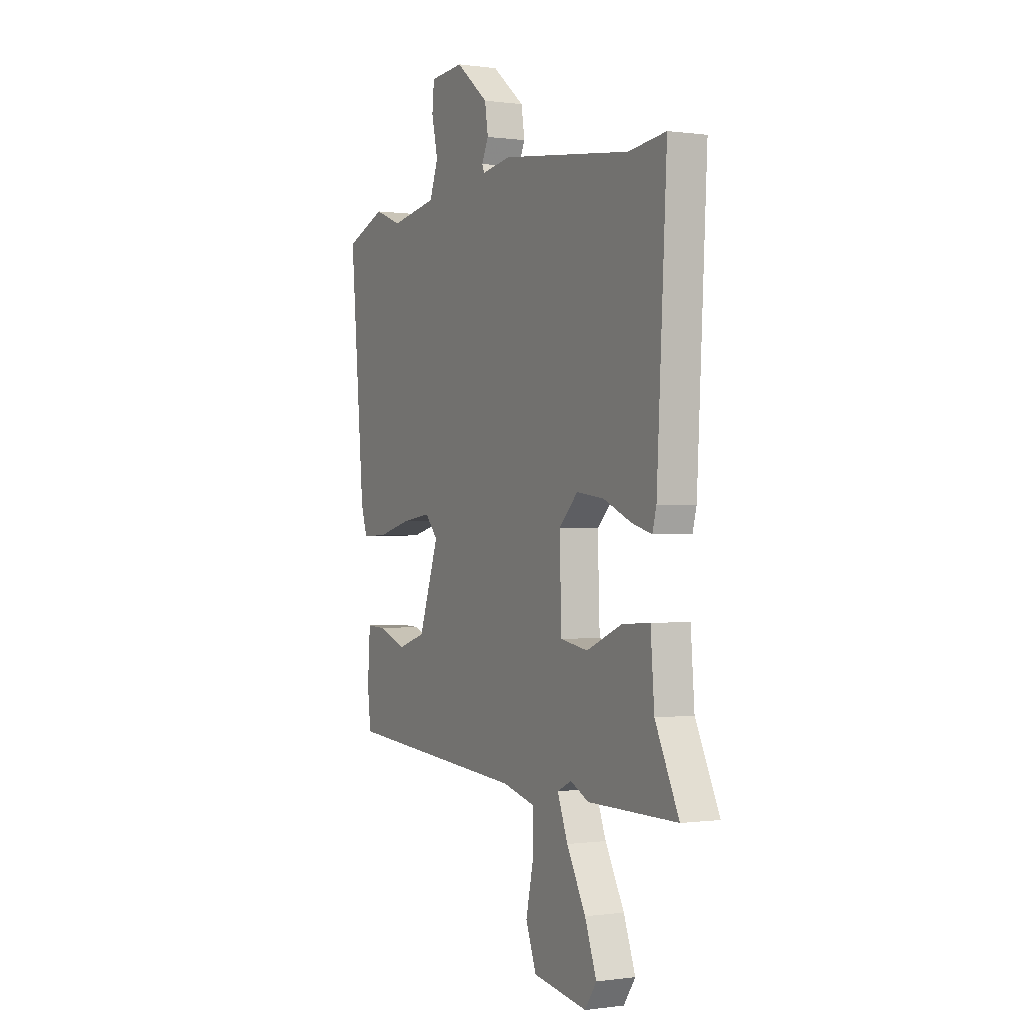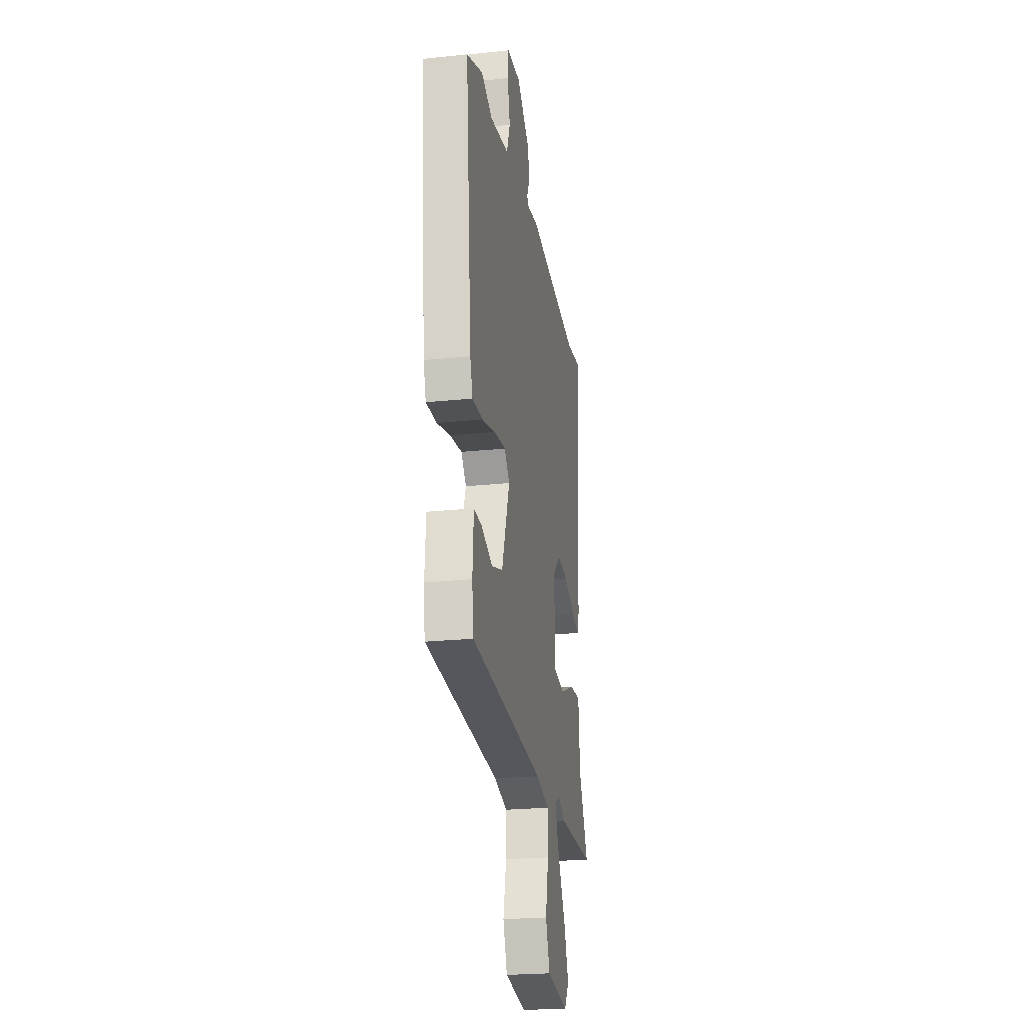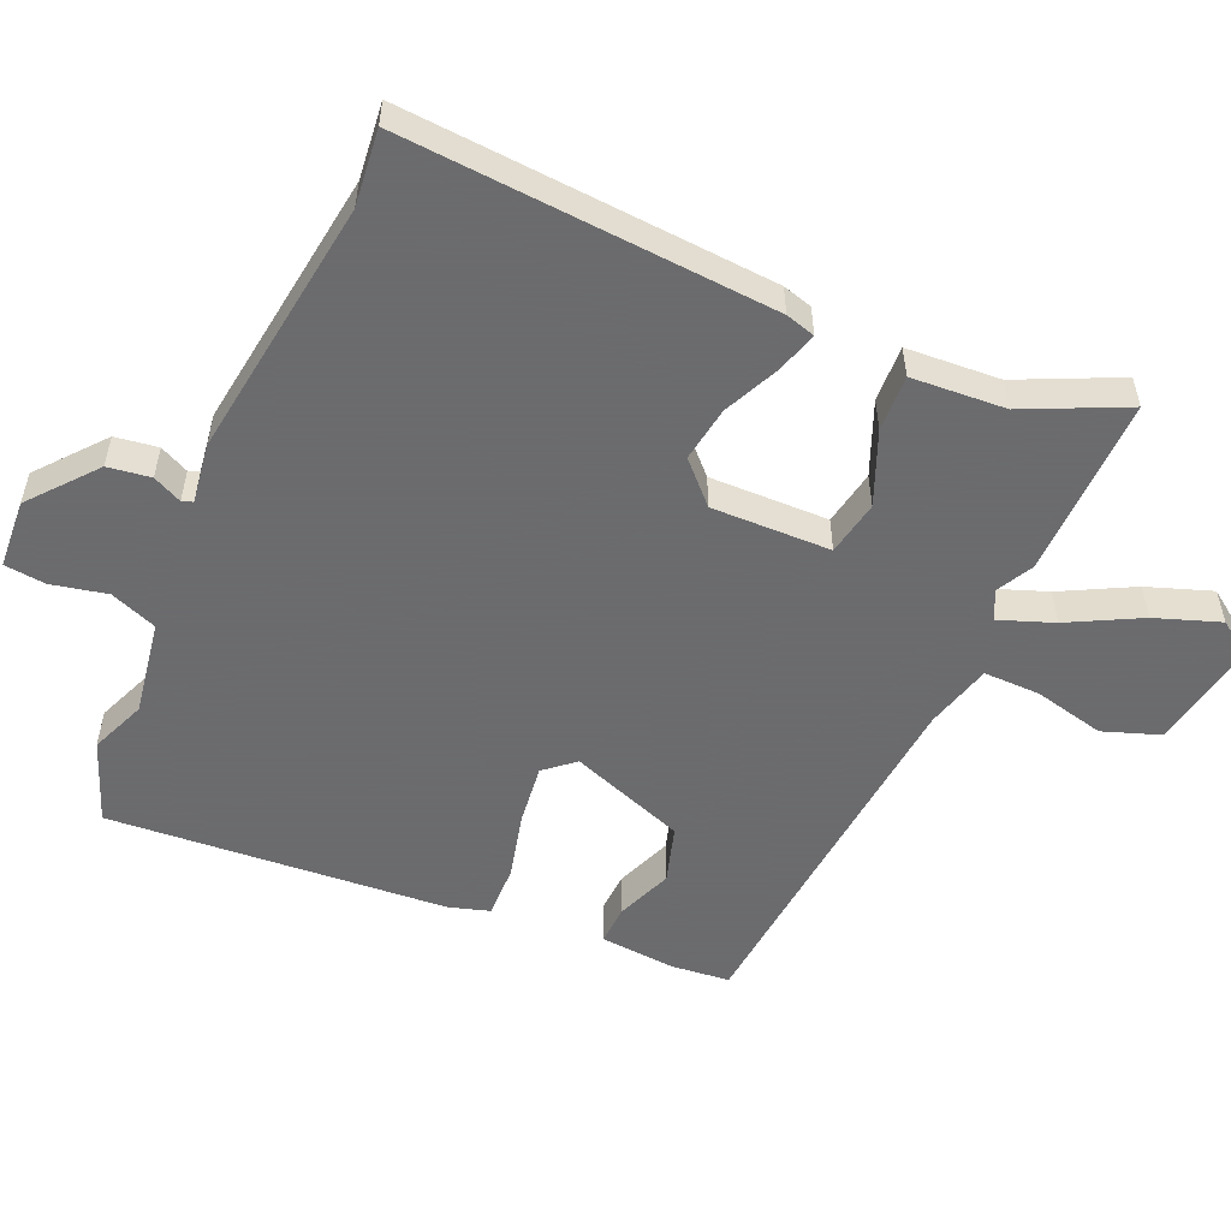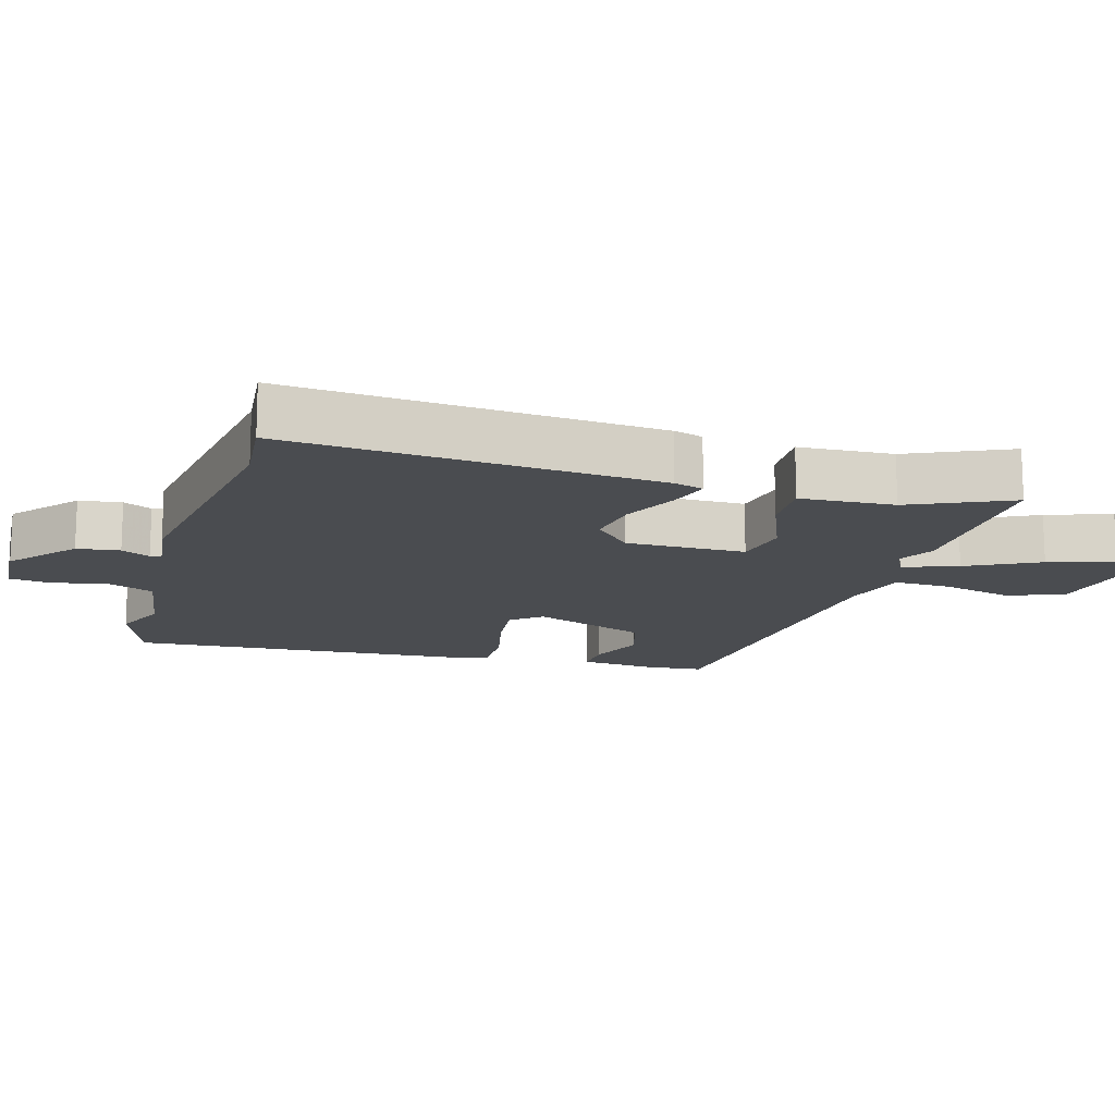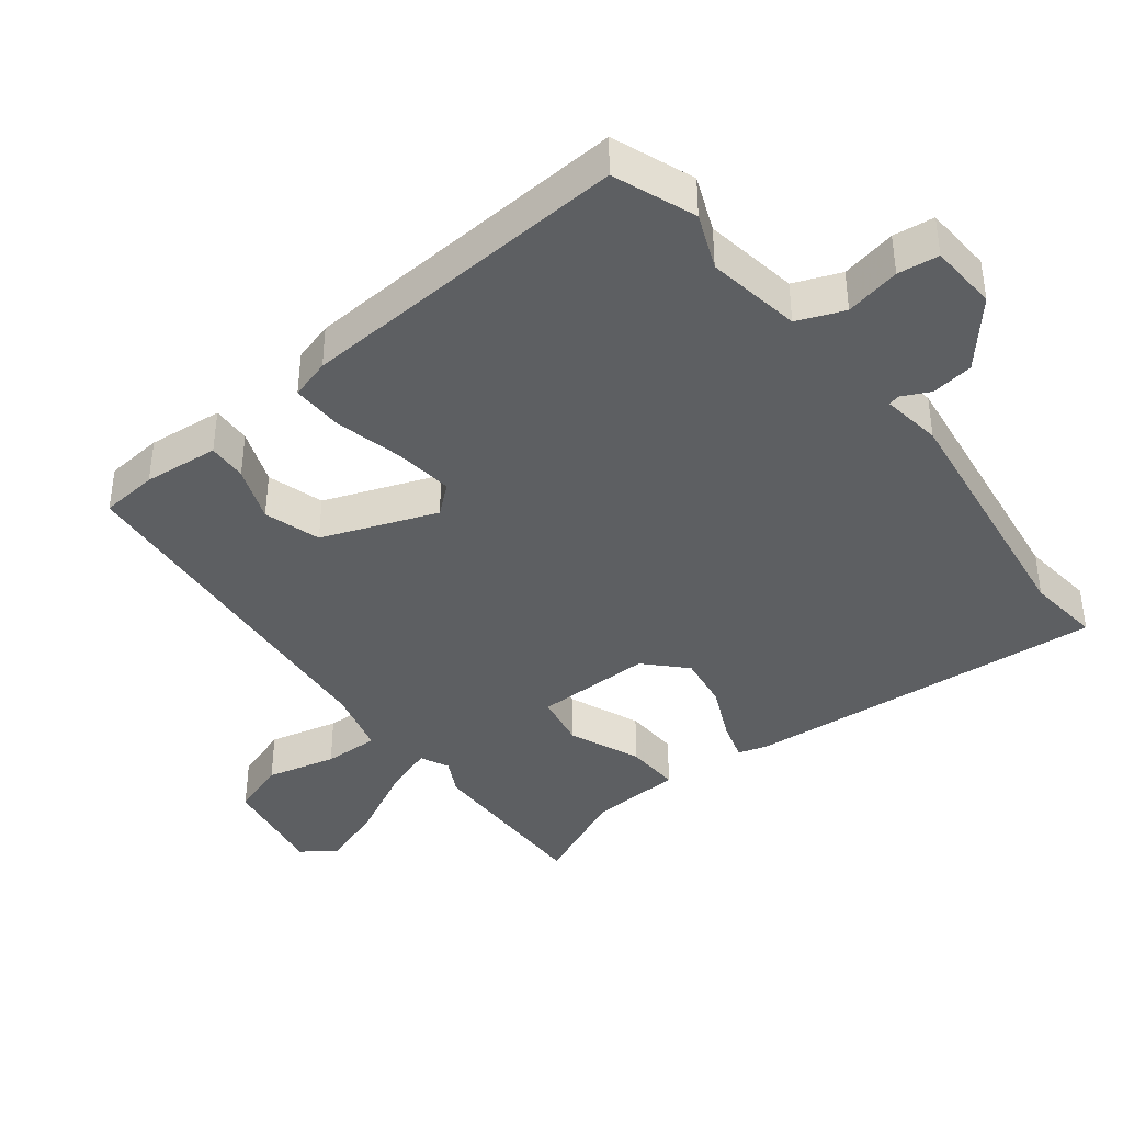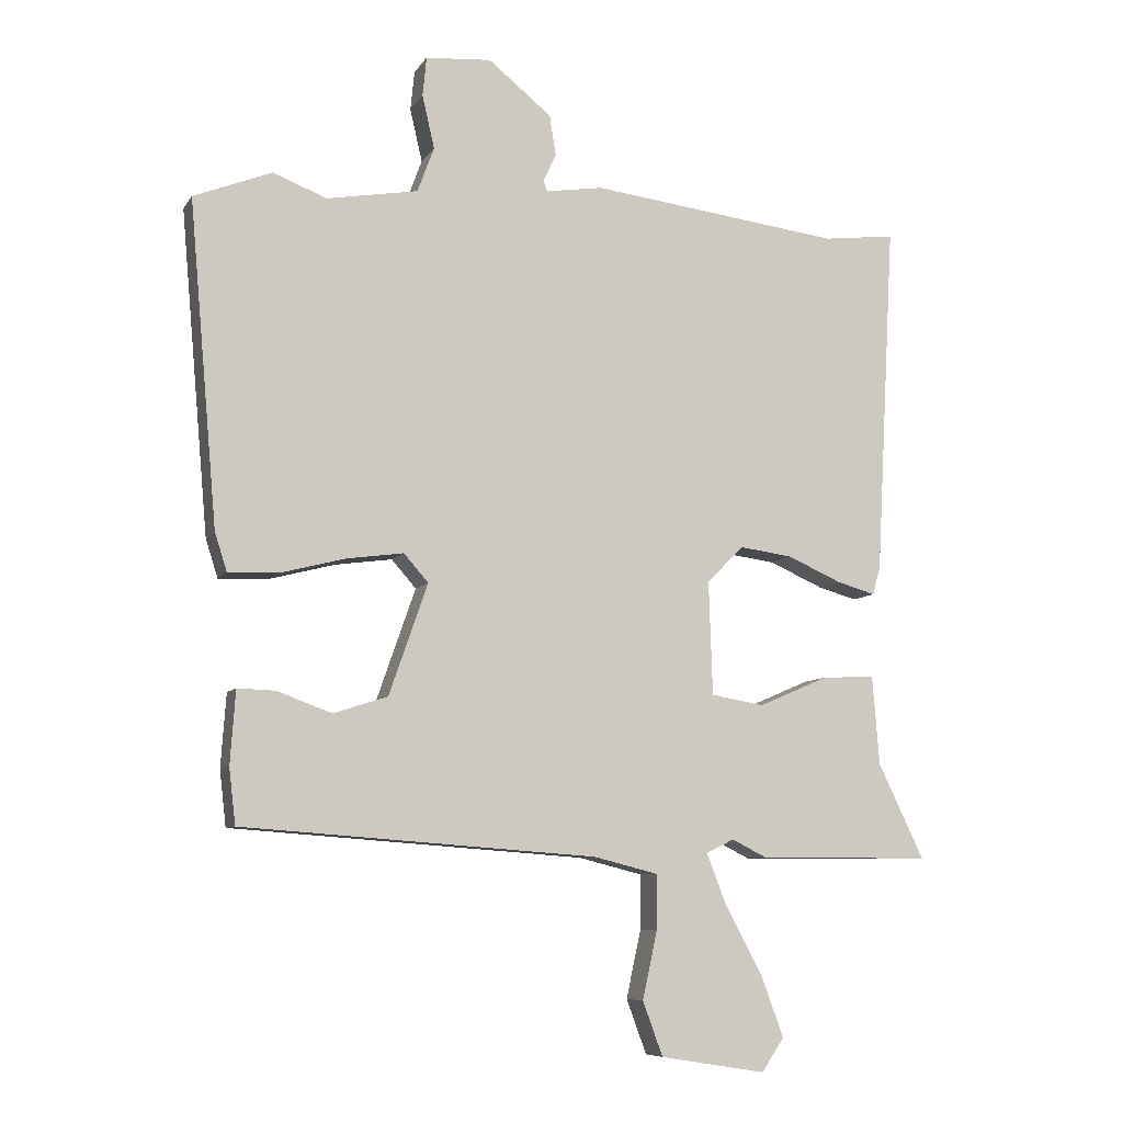
<metadata>
{"format":"obj","ext":"obj","renderer":"f3d","projection":"perspective","resolution":1024,"background":"white","views":[{"elev":-0.1,"azim":62.3,"up":"+Z"},{"elev":-23.3,"azim":-79.9,"up":"+Z"},{"elev":-53.5,"azim":65.5,"up":"+Y"},{"elev":-14.8,"azim":72.4,"up":"+Y"},{"elev":-39.6,"azim":-53.2,"up":"+Y"},{"elev":-8.0,"azim":-18.9,"up":"+Z"}]}
</metadata>
<code>
v 0.591 0.07 -0.5
v 0.322 0.07 -0.5
v 0.268 0.07 -0.473
v 0.225 0.07 -0.494
v 0.256 0.07 -0.574
v 0.313 0.07 -0.679
v 0.348 0.07 -0.774
v 0.313 0.07 -0.825
v 0.15 0.07 -0.799
v 0.119 0.07 -0.715
v 0.142 0.07 -0.61
v 0.142 0.07 -0.526
v 0.043 0.07 -0.501
v -0.506 0.07 -0.461
v -0.516 0.07 -0.375
v -0.508 0.07 -0.262
v -0.449 0.07 -0.264
v -0.365 0.07 -0.295
v -0.281 0.07 -0.268
v -0.221 0.07 -0.096
v -0.259 0.07 -0.053
v -0.347 0.07 -0.065
v -0.447 0.07 -0.091
v -0.525 0.07 -0.094
v -0.544 0.07 -0.034
v -0.588 0.07 0.465
v -0.467 0.07 0.513
v -0.384 0.07 0.481
v -0.243 0.07 0.506
v -0.217 0.07 0.576
v -0.236 0.07 0.658
v -0.23 0.07 0.719
v -0.128 0.07 0.727
v -0.03 0.07 0.648
v -0.02 0.07 0.585
v -0.04 0.07 0.542
v -0.034 0.07 0.526
v 0.055 0.07 0.54
v 0.444 0.07 0.493
v 0.556 0.07 0.507
v 0.526 0.07 -0.039
v 0.514 0.07 -0.083
v 0.454 0.07 -0.066
v 0.37 0.07 -0.029
v 0.288 0.07 -0.018
v 0.231 0.07 -0.075
v 0.237 0.07 -0.251
v 0.319 0.07 -0.265
v 0.426 0.07 -0.219
v 0.509 0.07 -0.214
v 0.52 0.07 -0.353
v 0.591 0 -0.5
v 0.322 0 -0.5
v 0.268 0 -0.473
v 0.225 0 -0.494
v 0.256 0 -0.574
v 0.313 0 -0.679
v 0.348 0 -0.774
v 0.313 0 -0.825
v 0.15 0 -0.799
v 0.119 0 -0.715
v 0.142 0 -0.61
v 0.142 0 -0.526
v 0.043 0 -0.501
v -0.506 0 -0.461
v -0.516 0 -0.375
v -0.508 0 -0.262
v -0.449 0 -0.264
v -0.365 0 -0.295
v -0.281 0 -0.268
v -0.221 0 -0.096
v -0.259 0 -0.053
v -0.347 0 -0.065
v -0.447 0 -0.091
v -0.525 0 -0.094
v -0.544 0 -0.034
v -0.588 0 0.465
v -0.467 0 0.513
v -0.384 0 0.481
v -0.243 0 0.506
v -0.217 0 0.576
v -0.236 0 0.658
v -0.23 0 0.719
v -0.128 0 0.727
v -0.03 0 0.648
v -0.02 0 0.585
v -0.04 0 0.542
v -0.034 0 0.526
v 0.055 0 0.54
v 0.444 0 0.493
v 0.556 0 0.507
v 0.526 0 -0.039
v 0.514 0 -0.083
v 0.454 0 -0.066
v 0.37 0 -0.029
v 0.288 0 -0.018
v 0.231 0 -0.075
v 0.237 0 -0.251
v 0.319 0 -0.265
v 0.426 0 -0.219
v 0.509 0 -0.214
v 0.52 0 -0.353
f 48 49 50 51
f 47 48 51 1
f 41 42 43 44
f 39 40 41 44
f 37 38 39 44
f 37 44 45
f 33 34 35 36
f 33 36 37
f 30 31 32 33
f 29 30 33 37
f 28 29 37 45
f 22 23 24 25
f 21 22 25 26
f 20 21 26 27
f 15 16 17 18
f 13 14 15 18
f 12 13 18 19
f 8 9 10 11
f 8 11 12
f 5 6 7 8
f 4 5 8 12
f 3 4 12 19
f 47 1 2 3
f 27 28 45 46
f 20 27 46 47
f 3 19 20 47
f 102 101 100 99
f 52 102 99 98
f 95 94 93 92
f 95 92 91 90
f 95 90 89 88
f 96 95 88
f 87 86 85 84
f 88 87 84
f 84 83 82 81
f 88 84 81 80
f 96 88 80 79
f 76 75 74 73
f 77 76 73 72
f 78 77 72 71
f 69 68 67 66
f 69 66 65 64
f 70 69 64 63
f 62 61 60 59
f 63 62 59
f 59 58 57 56
f 63 59 56 55
f 70 63 55 54
f 54 53 52 98
f 97 96 79 78
f 98 97 78 71
f 98 71 70 54
f 1 52 53 2
f 2 53 54 3
f 3 54 55 4
f 4 55 56 5
f 5 56 57 6
f 6 57 58 7
f 7 58 59 8
f 8 59 60 9
f 9 60 61 10
f 10 61 62 11
f 11 62 63 12
f 12 63 64 13
f 13 64 65 14
f 14 65 66 15
f 15 66 67 16
f 16 67 68 17
f 17 68 69 18
f 18 69 70 19
f 19 70 71 20
f 20 71 72 21
f 21 72 73 22
f 22 73 74 23
f 23 74 75 24
f 24 75 76 25
f 25 76 77 26
f 26 77 78 27
f 27 78 79 28
f 28 79 80 29
f 29 80 81 30
f 30 81 82 31
f 31 82 83 32
f 32 83 84 33
f 33 84 85 34
f 34 85 86 35
f 35 86 87 36
f 36 87 88 37
f 37 88 89 38
f 38 89 90 39
f 39 90 91 40
f 40 91 92 41
f 41 92 93 42
f 42 93 94 43
f 43 94 95 44
f 44 95 96 45
f 45 96 97 46
f 46 97 98 47
f 47 98 99 48
f 48 99 100 49
f 49 100 101 50
f 50 101 102 51
f 51 102 52 1

</code>
